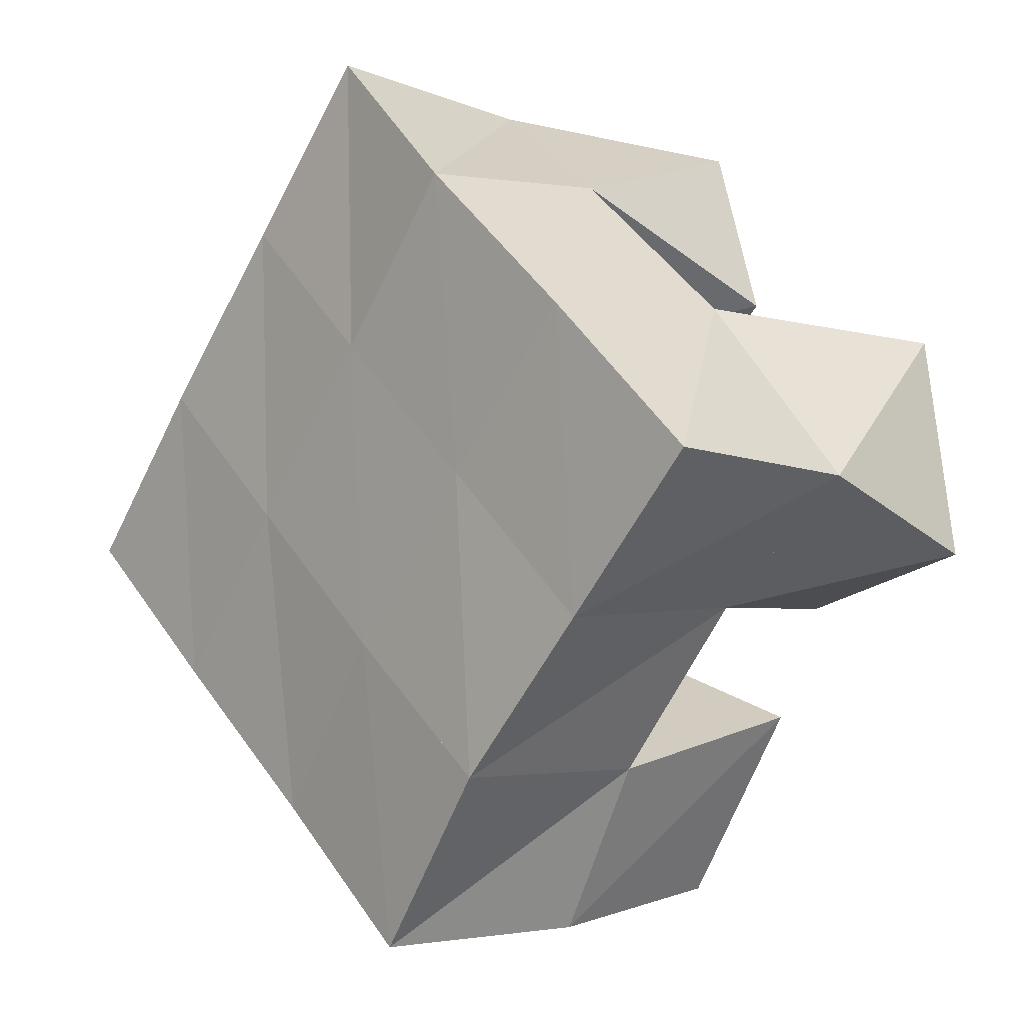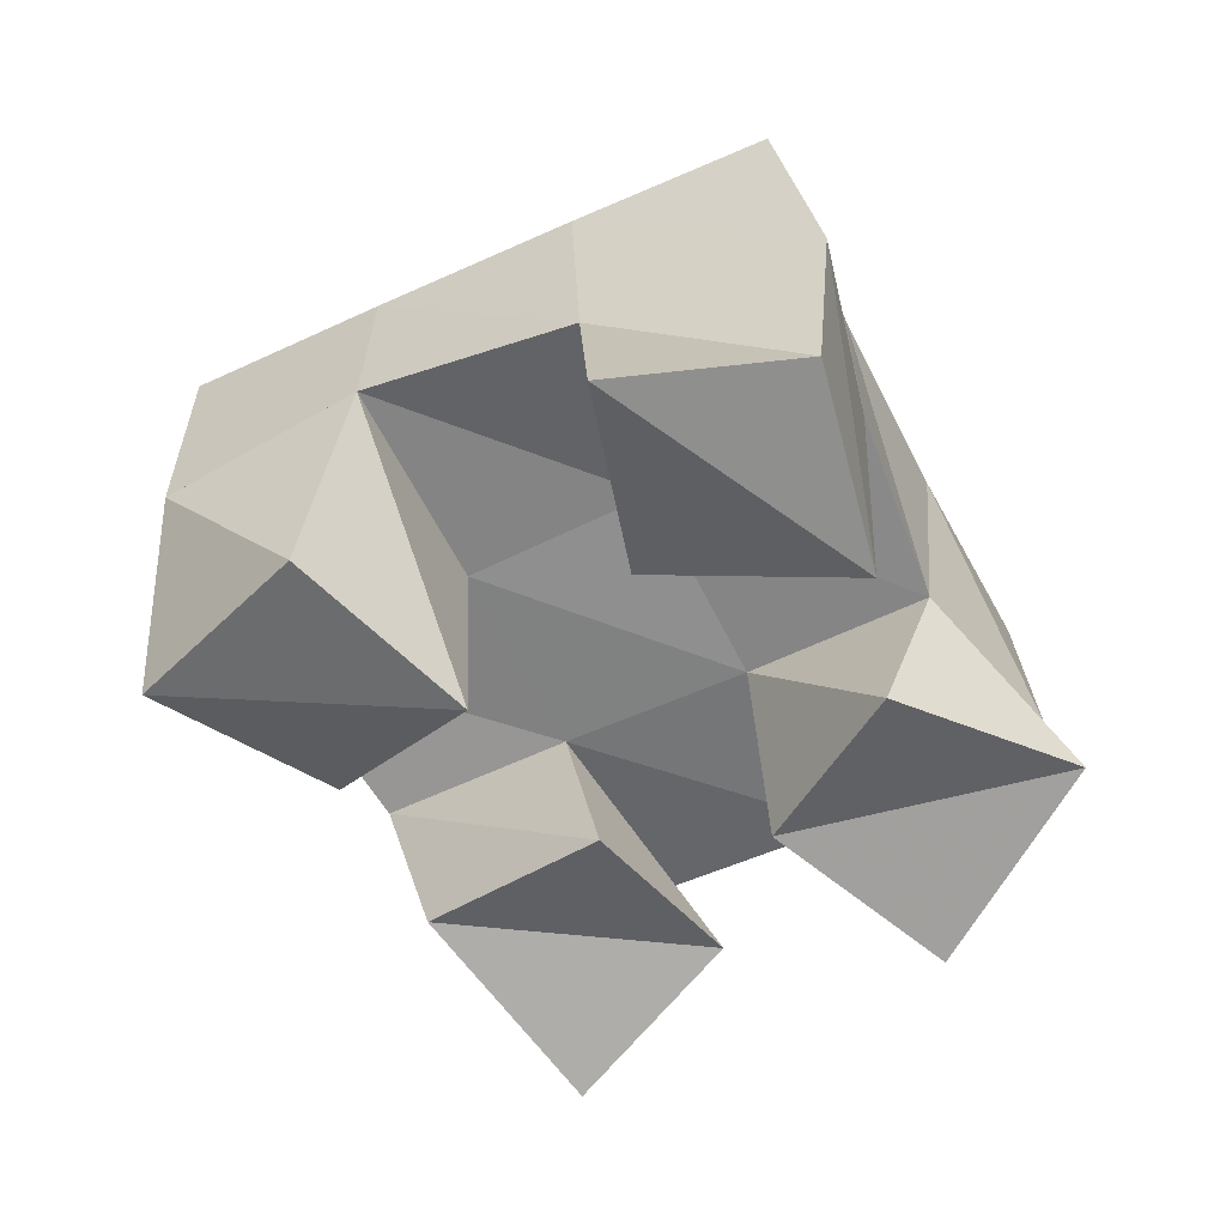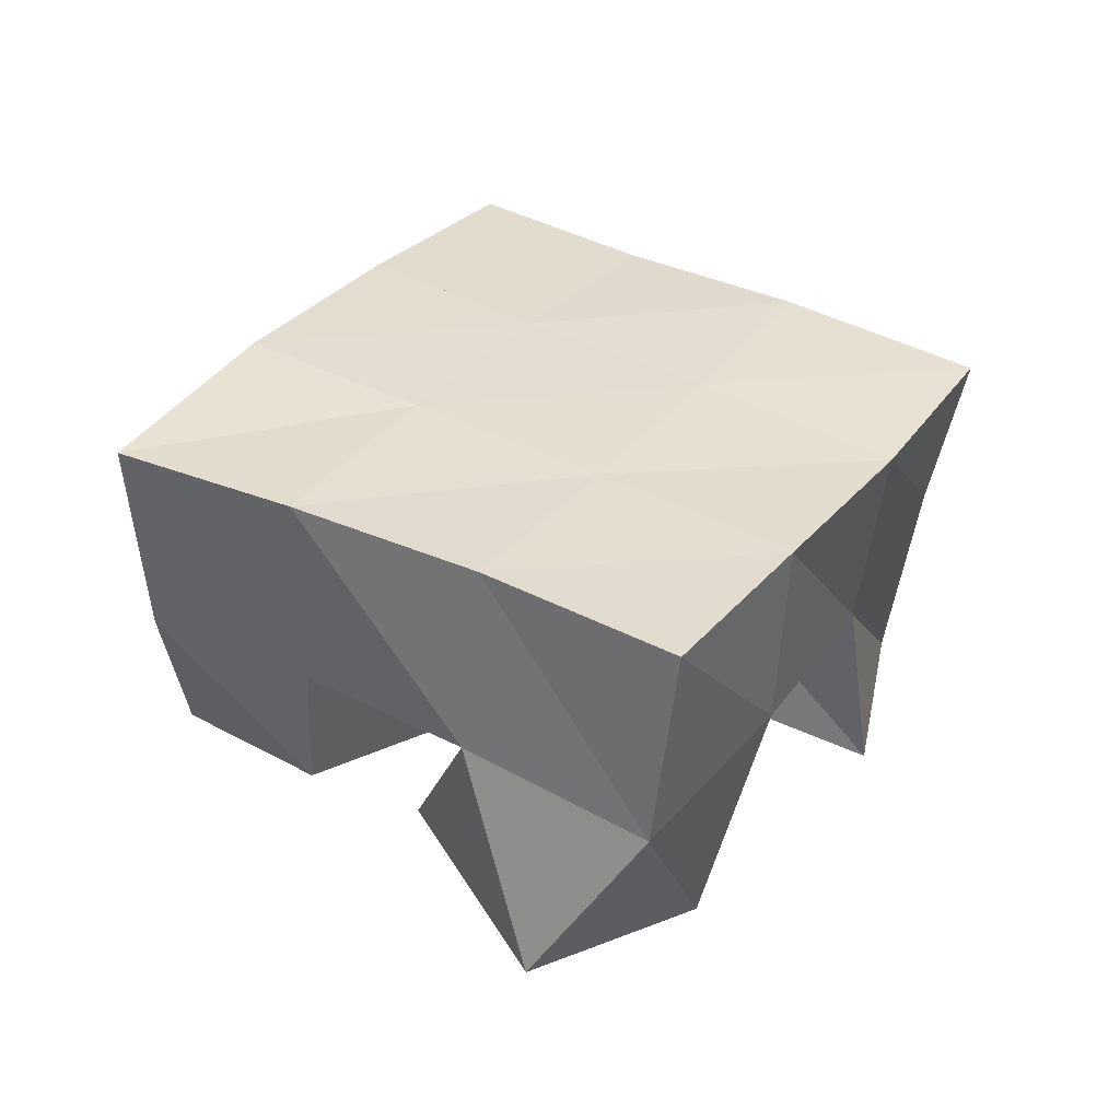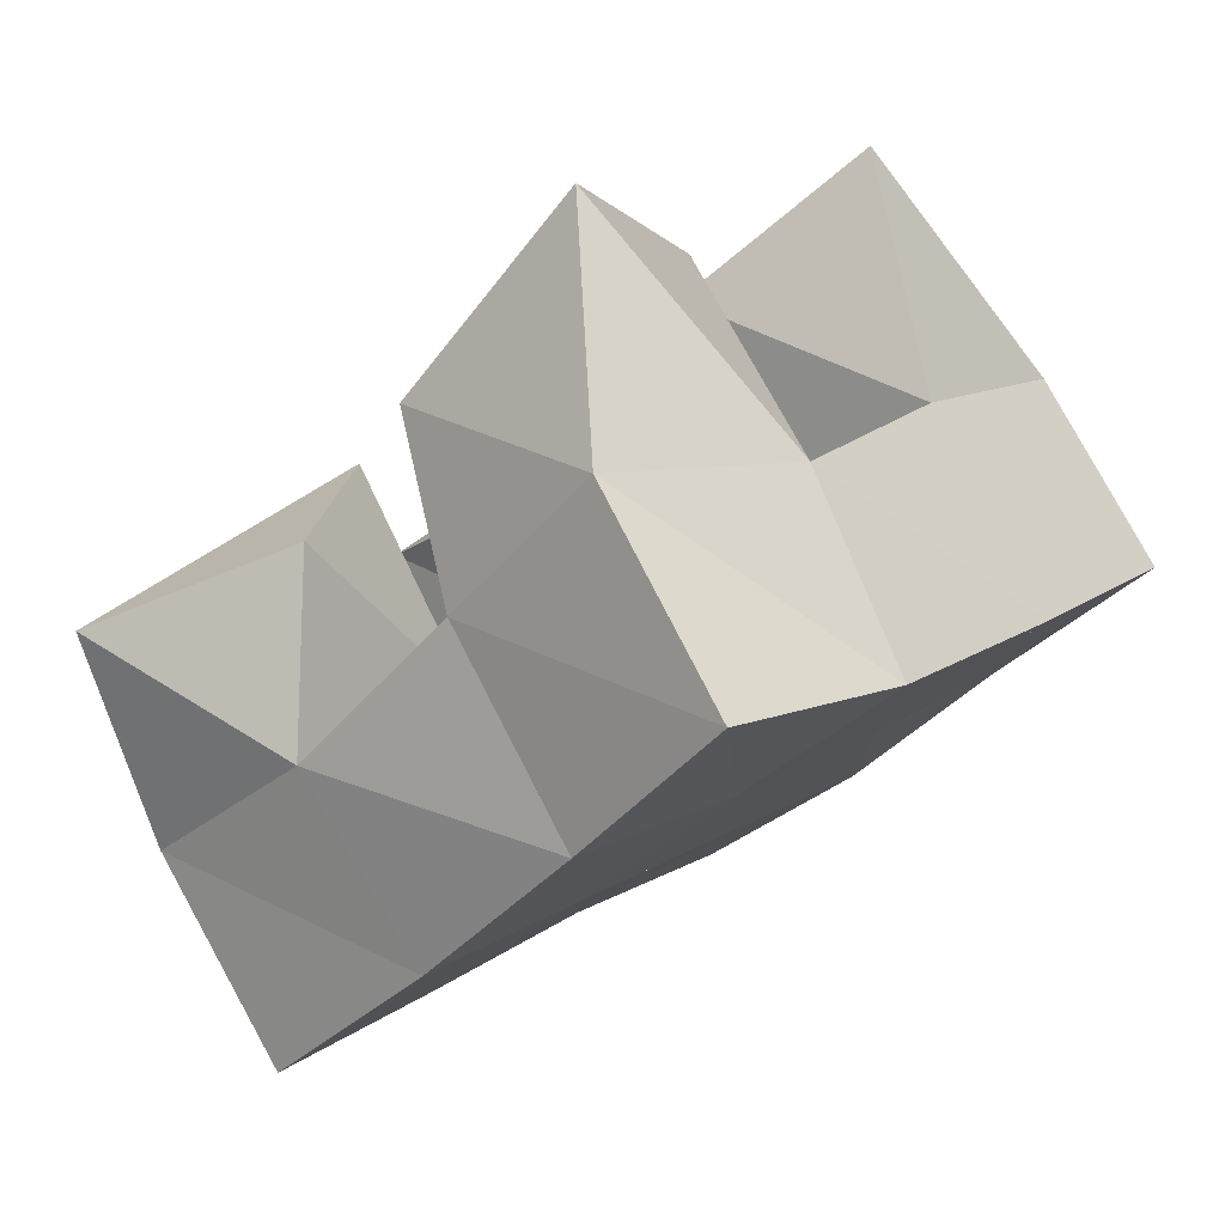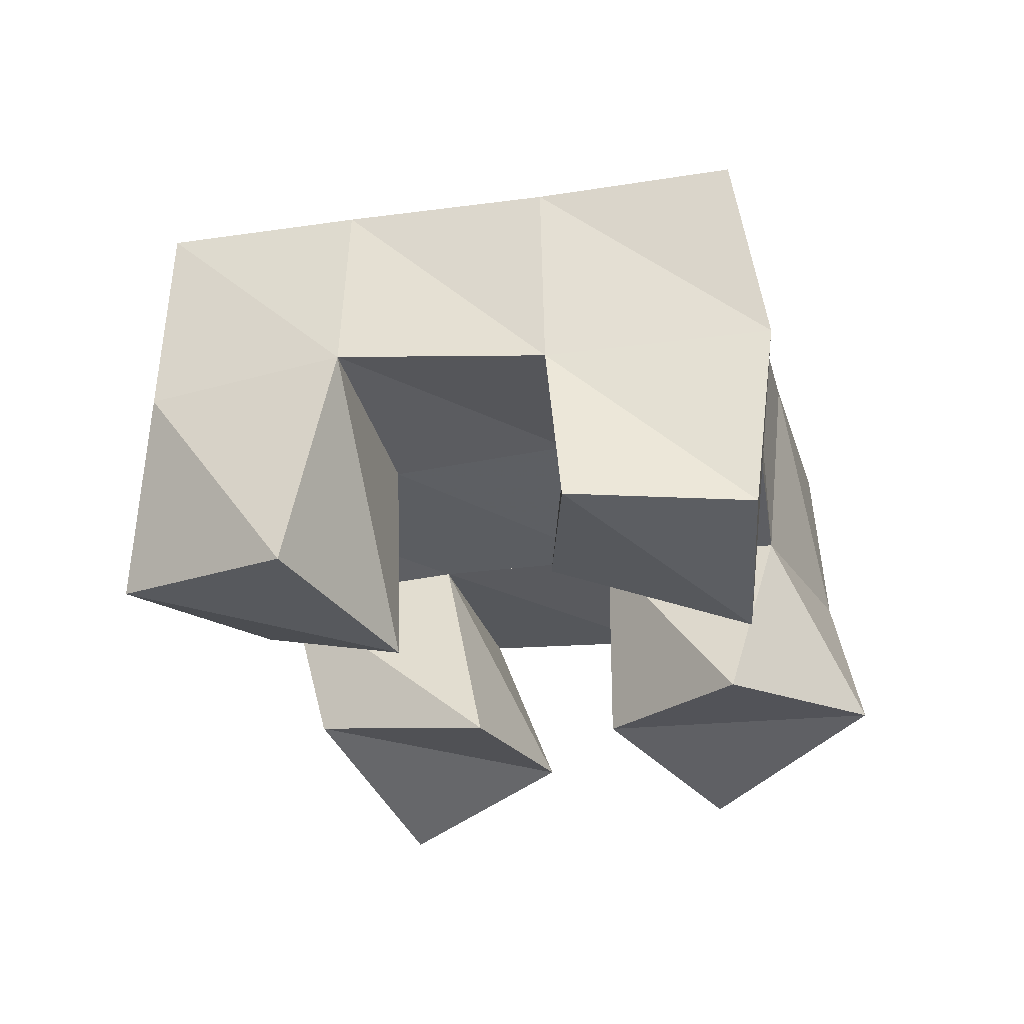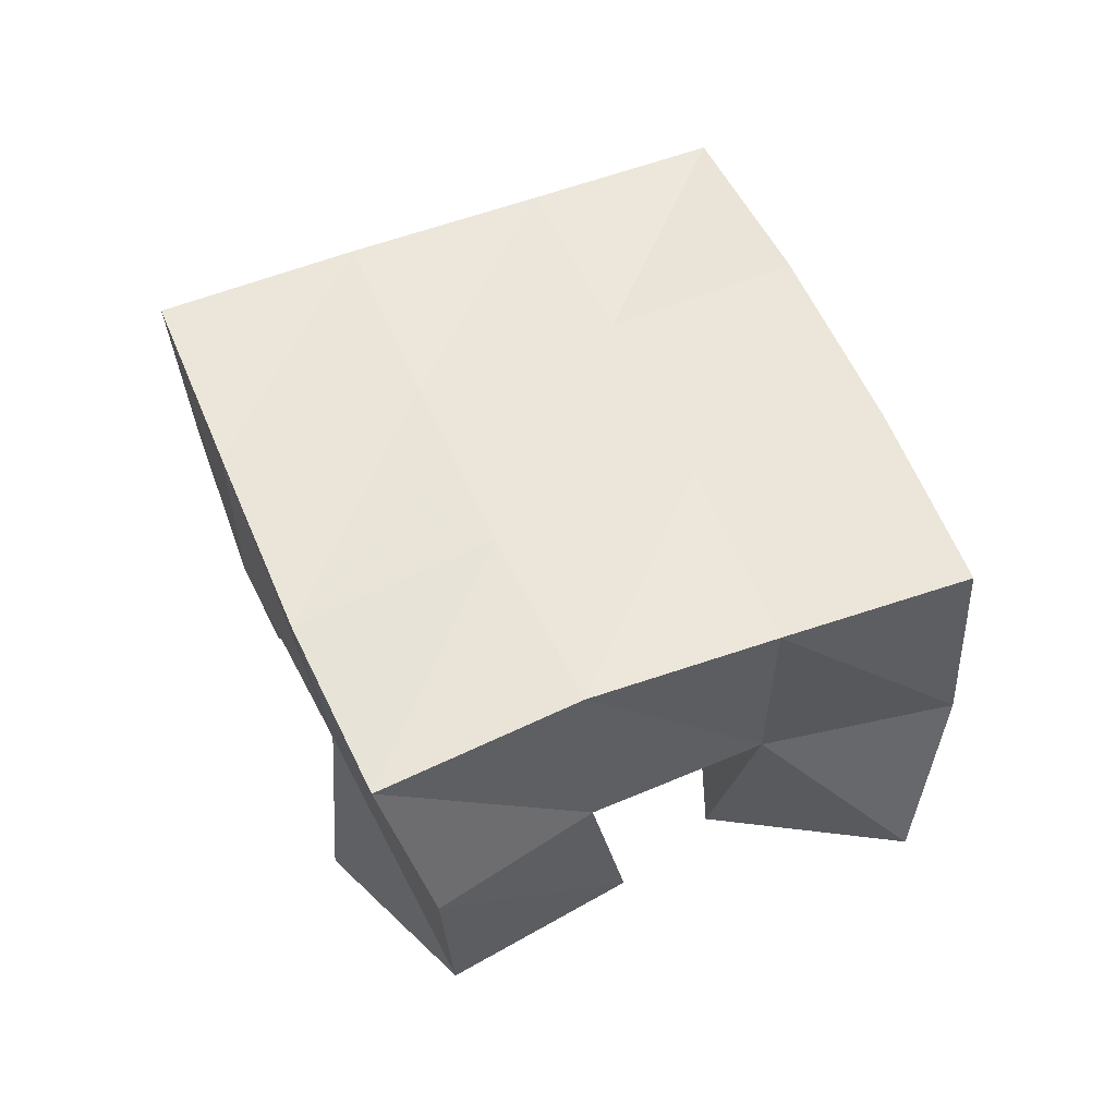
<metadata>
{"format":"obj","ext":"obj","renderer":"f3d","projection":"perspective","resolution":1024,"background":"white","views":[{"elev":-7.7,"azim":-132.6,"up":"+Z"},{"elev":-62.2,"azim":162.6,"up":"+Y"},{"elev":35.6,"azim":78.7,"up":"+Y"},{"elev":76.5,"azim":150.4,"up":"+Z"},{"elev":-36.3,"azim":150.7,"up":"+Y"},{"elev":51.5,"azim":-155.8,"up":"+Y"}]}
</metadata>
<code>
v 2.849 0.1019 -0.2342
v 2.848 0.1496 -0.243
v 2.893 0.1 -0.2158
v 2.893 0.1476 -0.2091
v 2.822 0.1 -0.1912
v 2.825 0.1513 -0.2051
v 2.869 0.1134 -0.1701
v 2.865 0.1556 -0.1706
v 2.858 0.1 -0.1117
v 2.864 0.1553 -0.1021
v 2.887 0.1125 -0.07079
v 2.899 0.1537 -0.07072
v 2.821 0.1088 -0.08674
v 2.826 0.1625 -0.06464
v 2.841 0.1 -0.04285
v 2.867 0.1517 -0.03621
v 2.81 0.1 -0.1646
v 2.796 0.1482 -0.1683
v 2.821 0.1061 -0.1204
v 2.829 0.1526 -0.1346
v 2.759 0.11 -0.1561
v 2.757 0.1542 -0.1422
v 2.773 0.1017 -0.1027
v 2.792 0.1562 -0.09927
v 2.941 0.1 -0.1584
v 2.935 0.1541 -0.1759
v 2.963 0.1096 -0.1117
v 2.97 0.152 -0.1385
v 2.895 0.1 -0.1348
v 2.899 0.1552 -0.1381
v 2.915 0.1209 -0.0941
v 2.937 0.158 -0.102
v 2.86 0.1962 -0.2469
v 2.897 0.1965 -0.2142
v 2.827 0.2012 -0.2081
v 2.864 0.2021 -0.1756
v 2.793 0.2007 -0.1741
v 2.829 0.2036 -0.1386
v 2.759 0.2021 -0.1408
v 2.794 0.2055 -0.1048
v 2.935 0.2003 -0.1787
v 2.9 0.2036 -0.1415
v 2.865 0.2055 -0.104
v 2.832 0.2077 -0.0683
v 2.971 0.2035 -0.1441
v 2.936 0.2056 -0.1072
v 2.902 0.2051 -0.06951
v 2.869 0.2038 -0.03239
f 1 2 4
f 3 1 4
f 2 6 8
f 4 2 8
f 6 5 7
f 8 6 7
f 5 1 3
f 7 5 3
f 8 7 3
f 4 8 3
f 2 1 5
f 6 2 5
f 9 10 12
f 11 9 12
f 10 14 16
f 12 10 16
f 14 13 15
f 16 14 15
f 13 9 11
f 15 13 11
f 16 15 11
f 12 16 11
f 10 9 13
f 14 10 13
f 17 18 20
f 19 17 20
f 18 22 24
f 20 18 24
f 22 21 23
f 24 22 23
f 21 17 19
f 23 21 19
f 24 23 19
f 20 24 19
f 18 17 21
f 22 18 21
f 25 26 28
f 27 25 28
f 26 30 32
f 28 26 32
f 30 29 31
f 32 30 31
f 29 25 27
f 31 29 27
f 32 31 27
f 28 32 27
f 26 25 29
f 30 26 29
f 2 33 34
f 4 2 34
f 33 35 36
f 34 33 36
f 35 6 8
f 36 35 8
f 6 2 4
f 8 6 4
f 36 8 4
f 34 36 4
f 33 2 6
f 35 33 6
f 6 35 36
f 8 6 36
f 35 37 38
f 36 35 38
f 37 18 20
f 38 37 20
f 18 6 8
f 20 18 8
f 38 20 8
f 36 38 8
f 35 6 18
f 37 35 18
f 18 37 38
f 20 18 38
f 37 39 40
f 38 37 40
f 39 22 24
f 40 39 24
f 22 18 20
f 24 22 20
f 40 24 20
f 38 40 20
f 37 18 22
f 39 37 22
f 4 34 41
f 26 4 41
f 34 36 42
f 41 34 42
f 36 8 30
f 42 36 30
f 8 4 26
f 30 8 26
f 42 30 26
f 41 42 26
f 34 4 8
f 36 34 8
f 8 36 42
f 30 8 42
f 36 38 43
f 42 36 43
f 38 20 10
f 43 38 10
f 20 8 30
f 10 20 30
f 43 10 30
f 42 43 30
f 36 8 20
f 38 36 20
f 20 38 43
f 10 20 43
f 38 40 44
f 43 38 44
f 40 24 14
f 44 40 14
f 24 20 10
f 14 24 10
f 44 14 10
f 43 44 10
f 38 20 24
f 40 38 24
f 26 41 45
f 28 26 45
f 41 42 46
f 45 41 46
f 42 30 32
f 46 42 32
f 30 26 28
f 32 30 28
f 46 32 28
f 45 46 28
f 41 26 30
f 42 41 30
f 30 42 46
f 32 30 46
f 42 43 47
f 46 42 47
f 43 10 12
f 47 43 12
f 10 30 32
f 12 10 32
f 47 12 32
f 46 47 32
f 42 30 10
f 43 42 10
f 10 43 47
f 12 10 47
f 43 44 48
f 47 43 48
f 44 14 16
f 48 44 16
f 14 10 12
f 16 14 12
f 48 16 12
f 47 48 12
f 43 10 14
f 44 43 14

</code>
